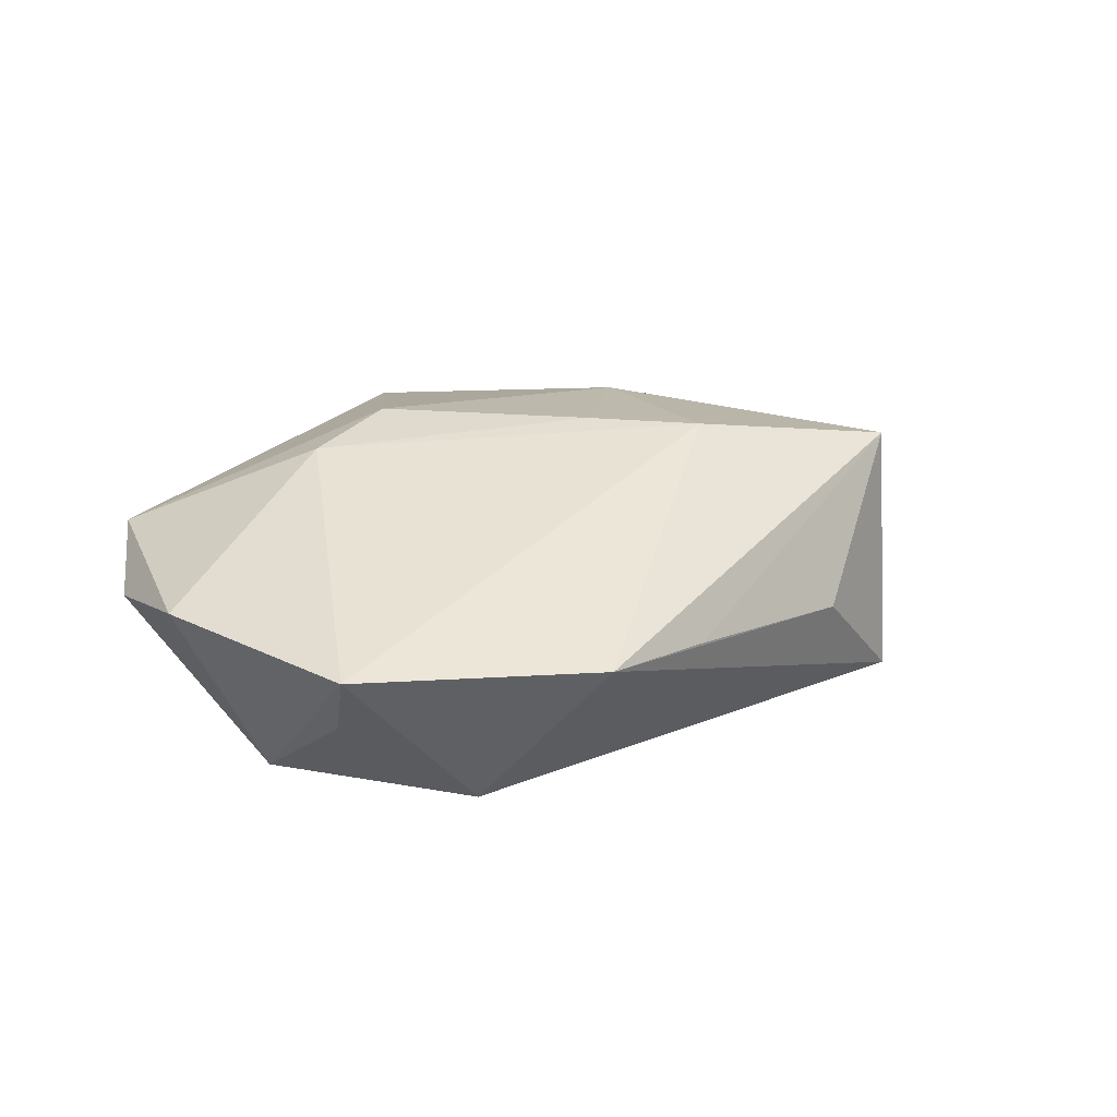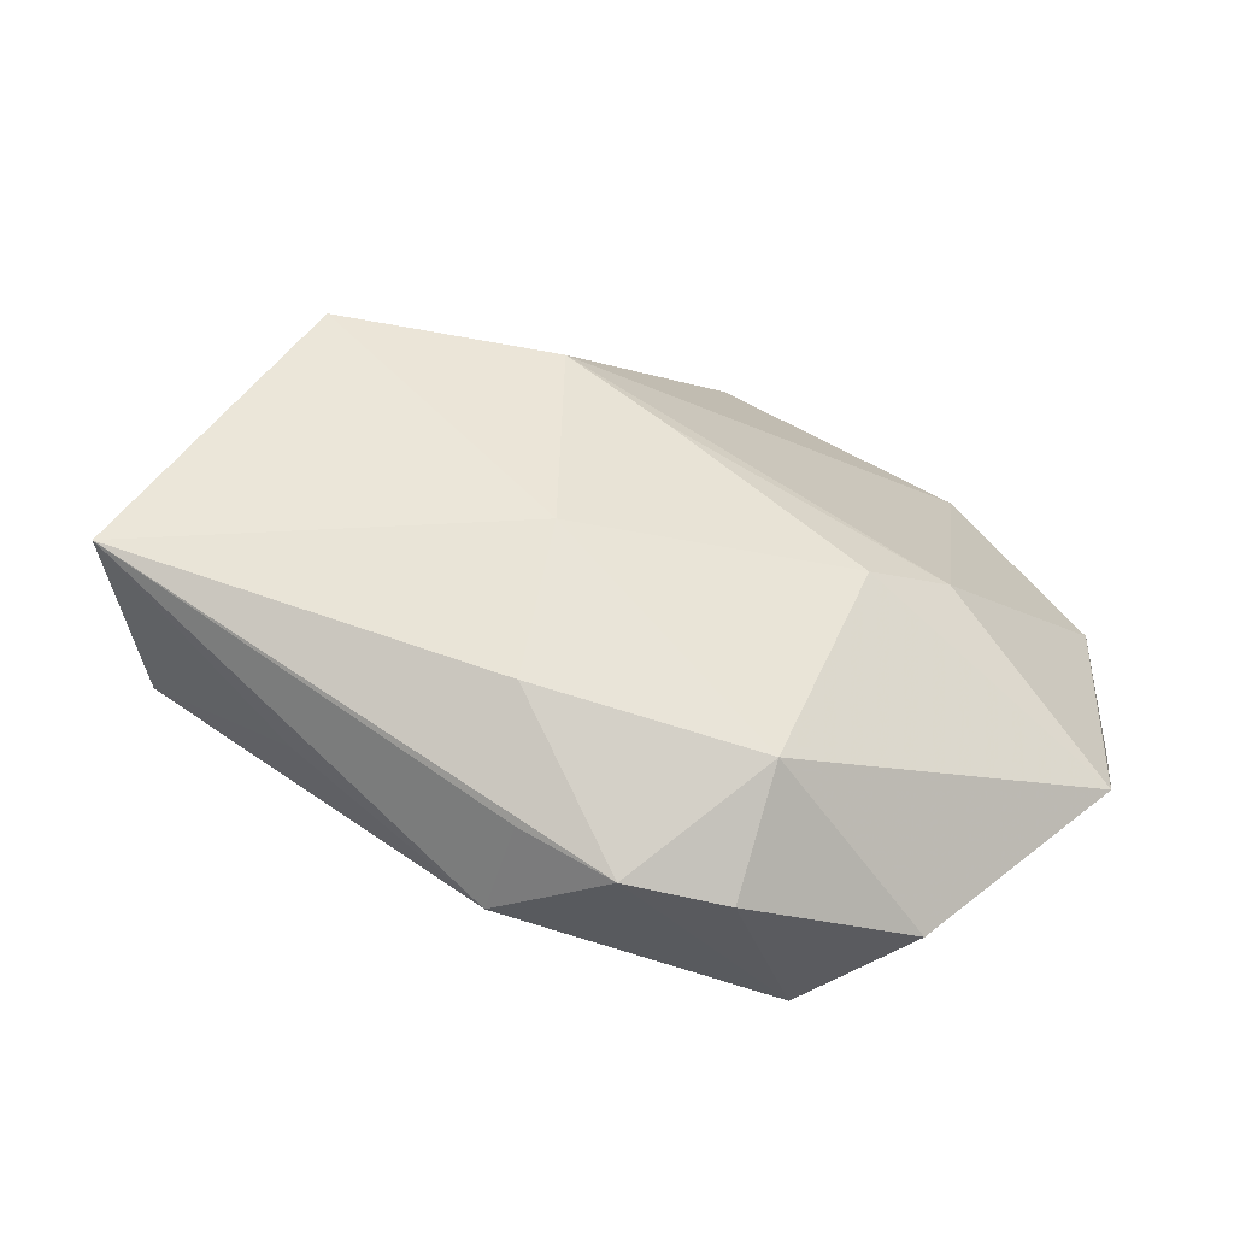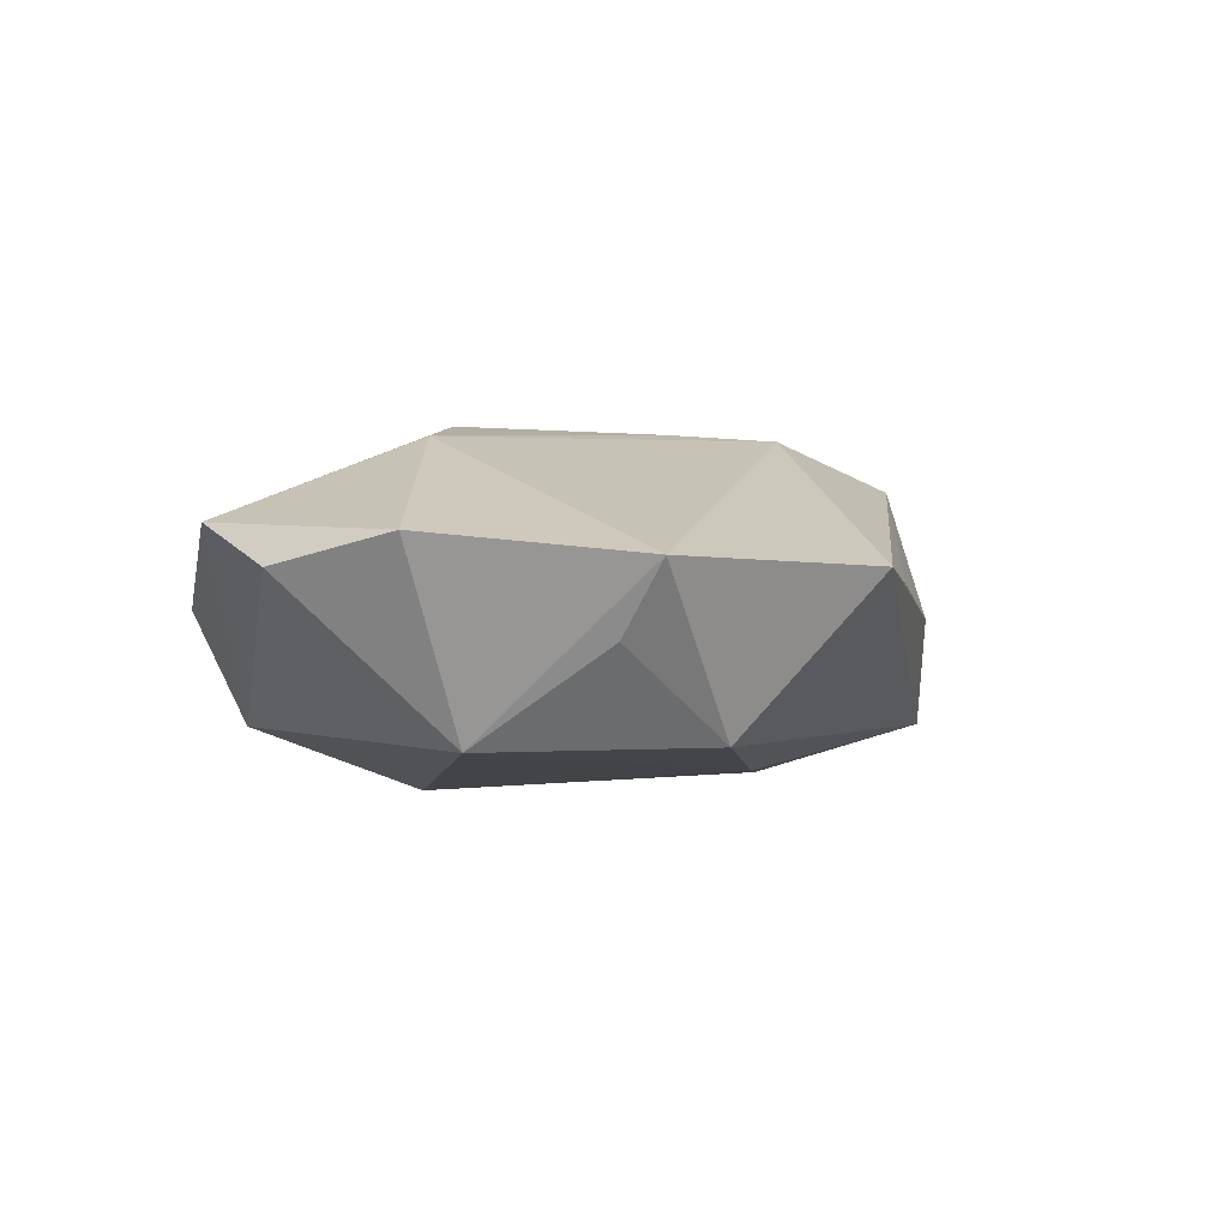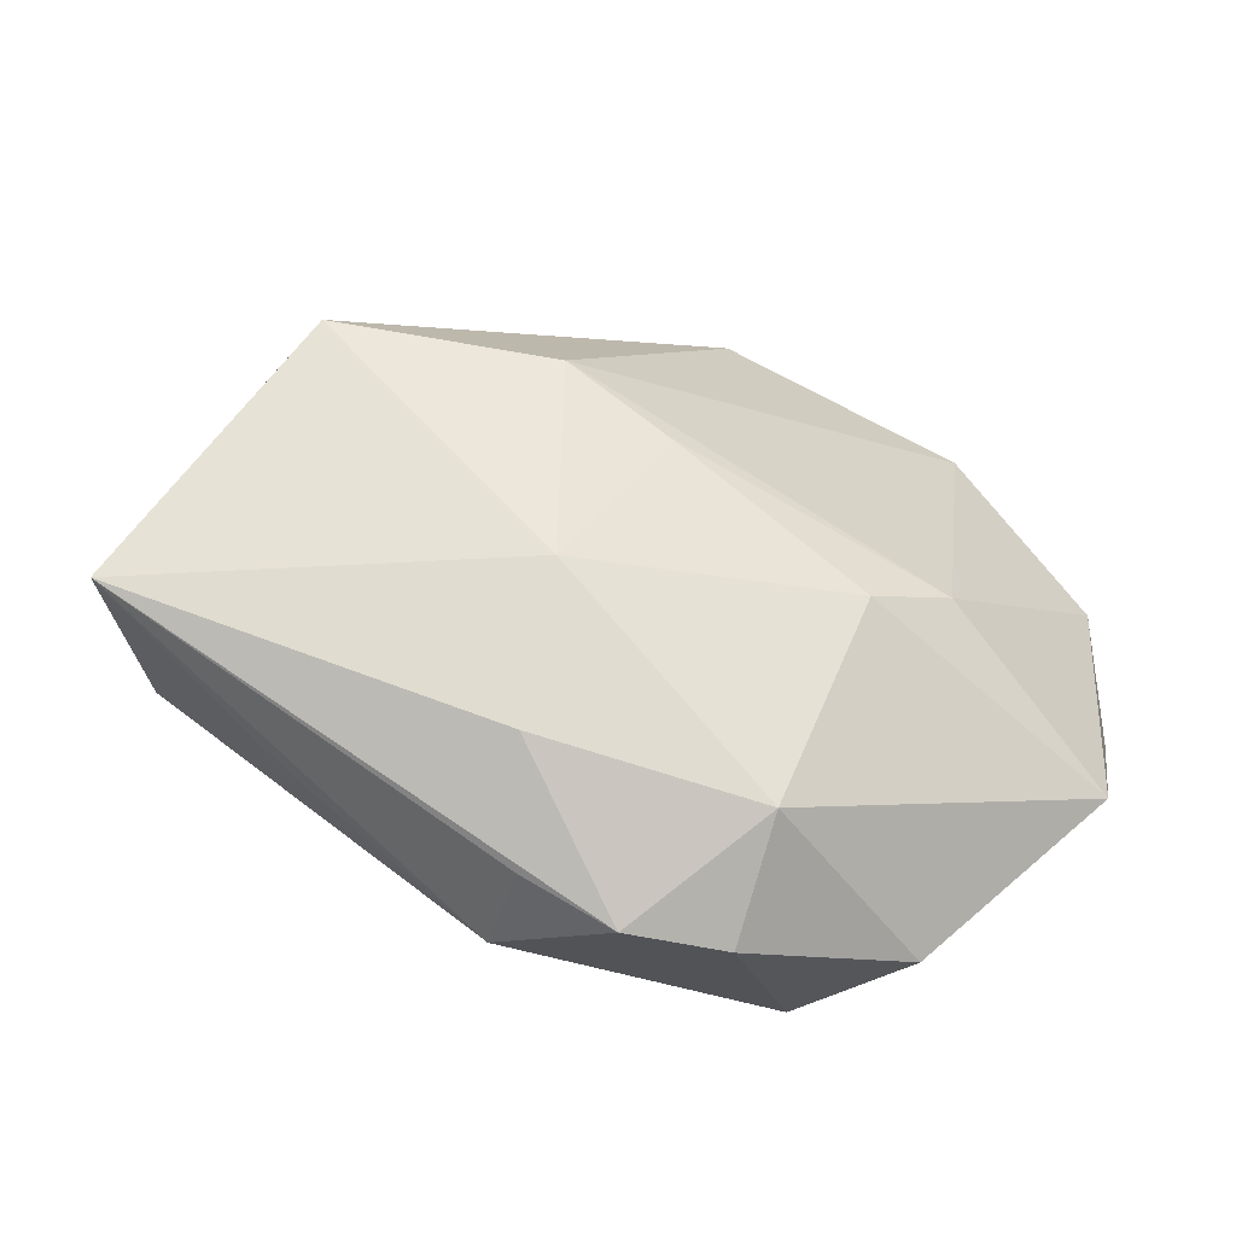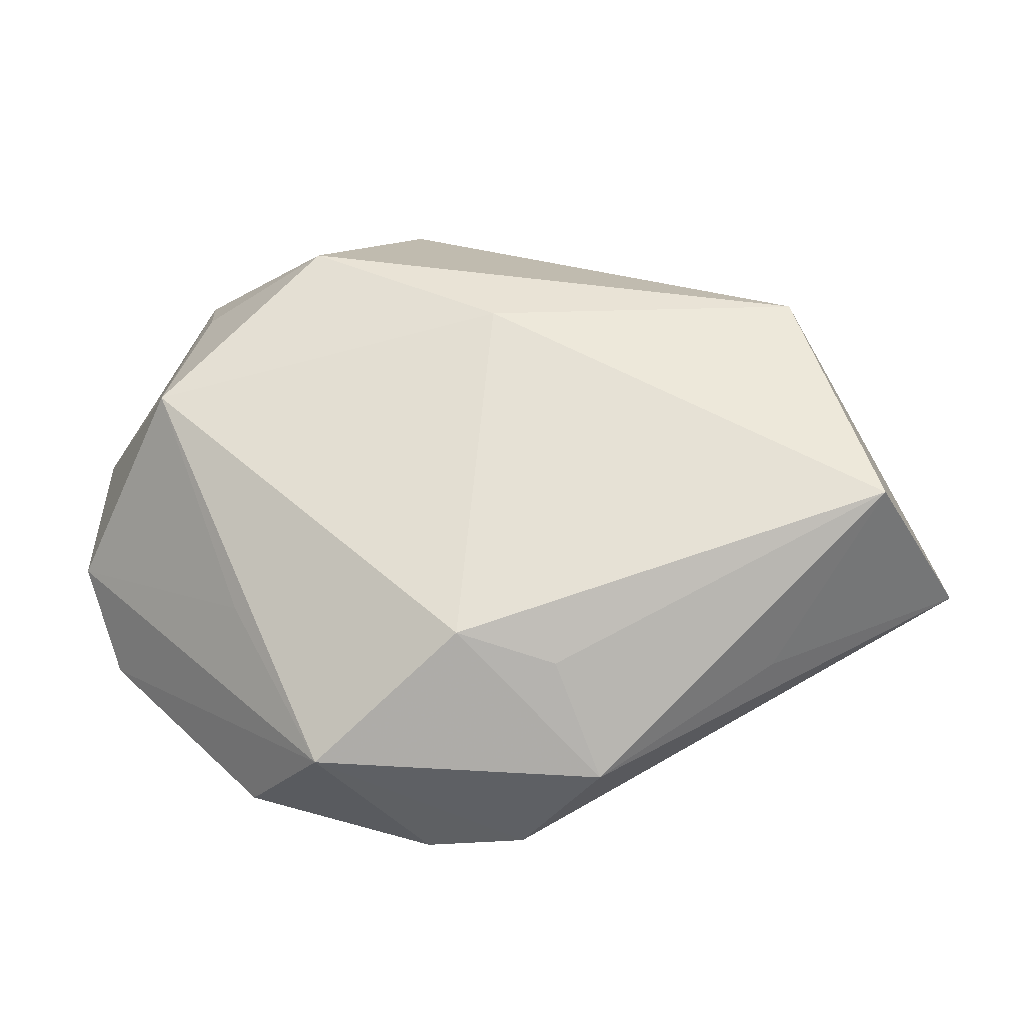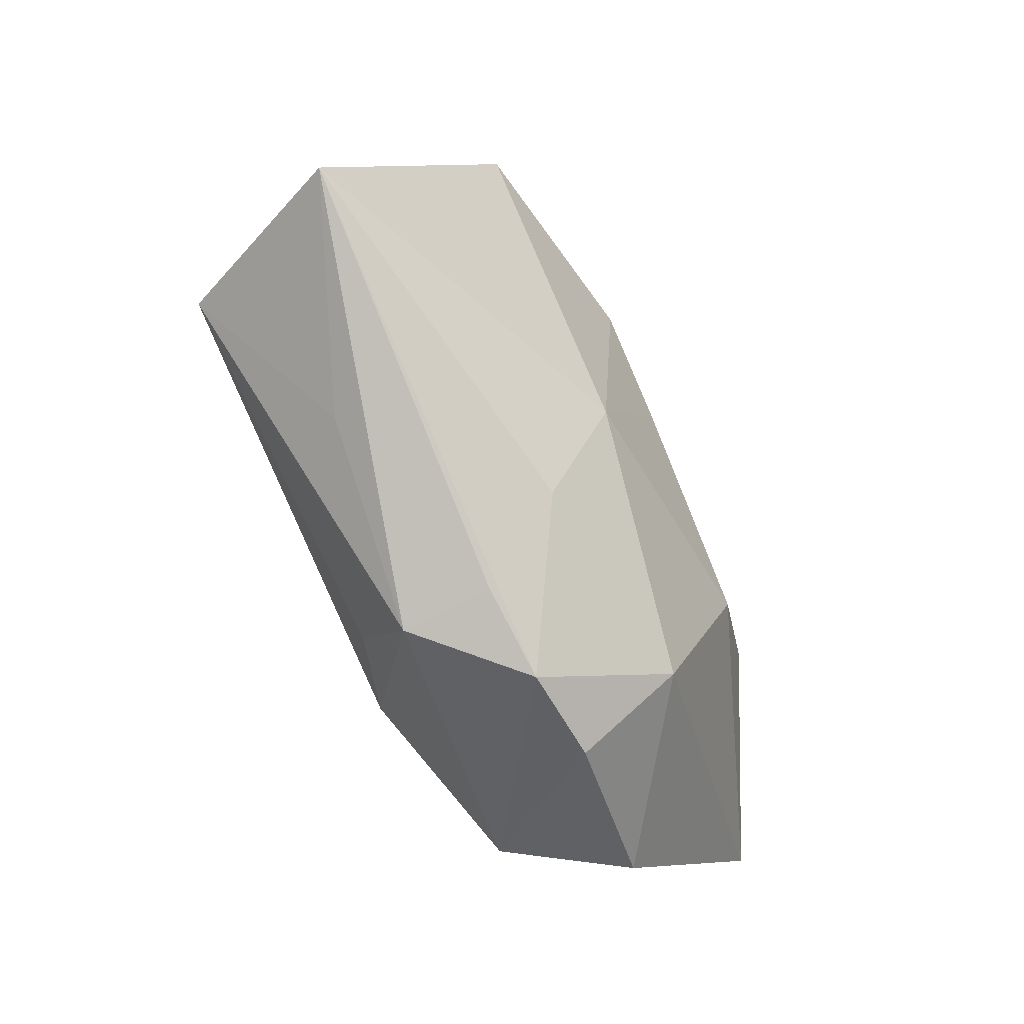
<metadata>
{"format":"obj","ext":"obj","renderer":"f3d","projection":"perspective","resolution":1024,"background":"white","views":[{"elev":19.5,"azim":155.5,"up":"+Z"},{"elev":-49.0,"azim":-17.0,"up":"+Y"},{"elev":-4.3,"azim":122.8,"up":"+Z"},{"elev":-40.1,"azim":-16.9,"up":"+Y"},{"elev":-23.8,"azim":-175.9,"up":"+Y"},{"elev":-60.8,"azim":-62.5,"up":"+Y"}]}
</metadata>
<code>
v 0.002793 -0.0225 -0.0198
v 0.05272 -0.004437 0.002155
v 0.02131 0.03076 -0.01553
v -0.002826 0.00885 0.02127
v -0.008389 -0.02509 -0.01577
v -0.003215 -0.04045 0.004308
v -0.003194 0.03875 0.002359
v -0.04751 -0.005264 -0.01732
v 0.02841 -0.002354 0.01817
v -0.001159 0.02036 -0.01759
v 0.03833 0.03358 0.00255
v -0.03388 -0.02204 -0.005253
v -0.02564 0.03035 0.0004047
v -0.0389 0.01876 0.01769
v 0.01815 -0.006839 0.0209
v -0.01306 -0.03626 -0.007204
v 0.0368 0.02733 -0.005466
v 0.05128 0.01146 0.005072
v -0.01564 -0.02543 0.01295
v -0.05702 -0.01016 0.004993
v -0.01414 -0.008584 0.01962
v 0.04896 -0.01608 0.007727
v 0.008276 -0.04074 0.004616
v 0.01986 -0.03528 -0.01235
v 0.03022 -0.01585 -0.01243
v 0.0105 0.04384 0.003081
v 0.04009 0.01088 -0.01618
v -0.01404 0.01675 0.02126
v 0.02928 -0.0355 0.0006903
v -0.0379 0.02322 -0.01155
v 0.00909 -0.03137 0.01588
v -0.01304 -0.03522 0.003557
f 14 30 20
f 20 30 8
f 22 24 2
f 13 30 14
f 22 2 18
f 12 20 8
f 22 15 31
f 29 24 22
f 22 31 29
f 27 18 2
f 11 18 27
f 3 30 26
f 30 13 26
f 26 11 3
f 26 28 11
f 14 28 26
f 11 28 9
f 9 18 11
f 9 15 22
f 22 18 9
f 6 20 32
f 19 20 6
f 6 31 19
f 6 24 23
f 24 29 23
f 23 31 6
f 23 29 31
f 6 32 16
f 16 24 6
f 16 12 8
f 8 5 16
f 20 12 16
f 16 32 20
f 25 2 24
f 24 27 25
f 25 27 2
f 3 27 10
f 8 30 10
f 10 30 3
f 3 11 17
f 17 27 3
f 11 27 17
f 7 13 14
f 14 26 7
f 7 26 13
f 15 9 4
f 4 9 28
f 21 19 31
f 21 28 14
f 14 20 21
f 20 19 21
f 21 4 28
f 21 31 15
f 15 4 21
f 1 10 27
f 1 27 24
f 1 5 8
f 8 10 1
f 24 16 1
f 1 16 5

</code>
